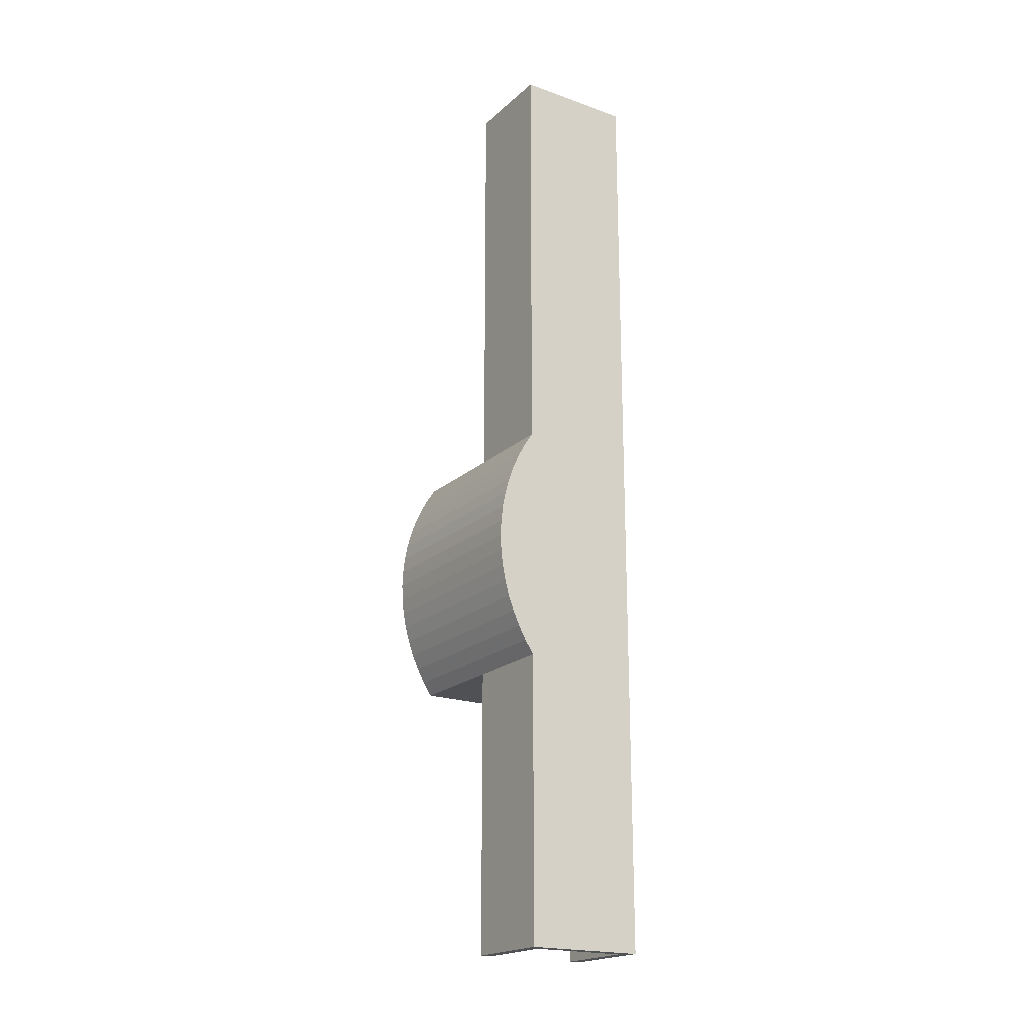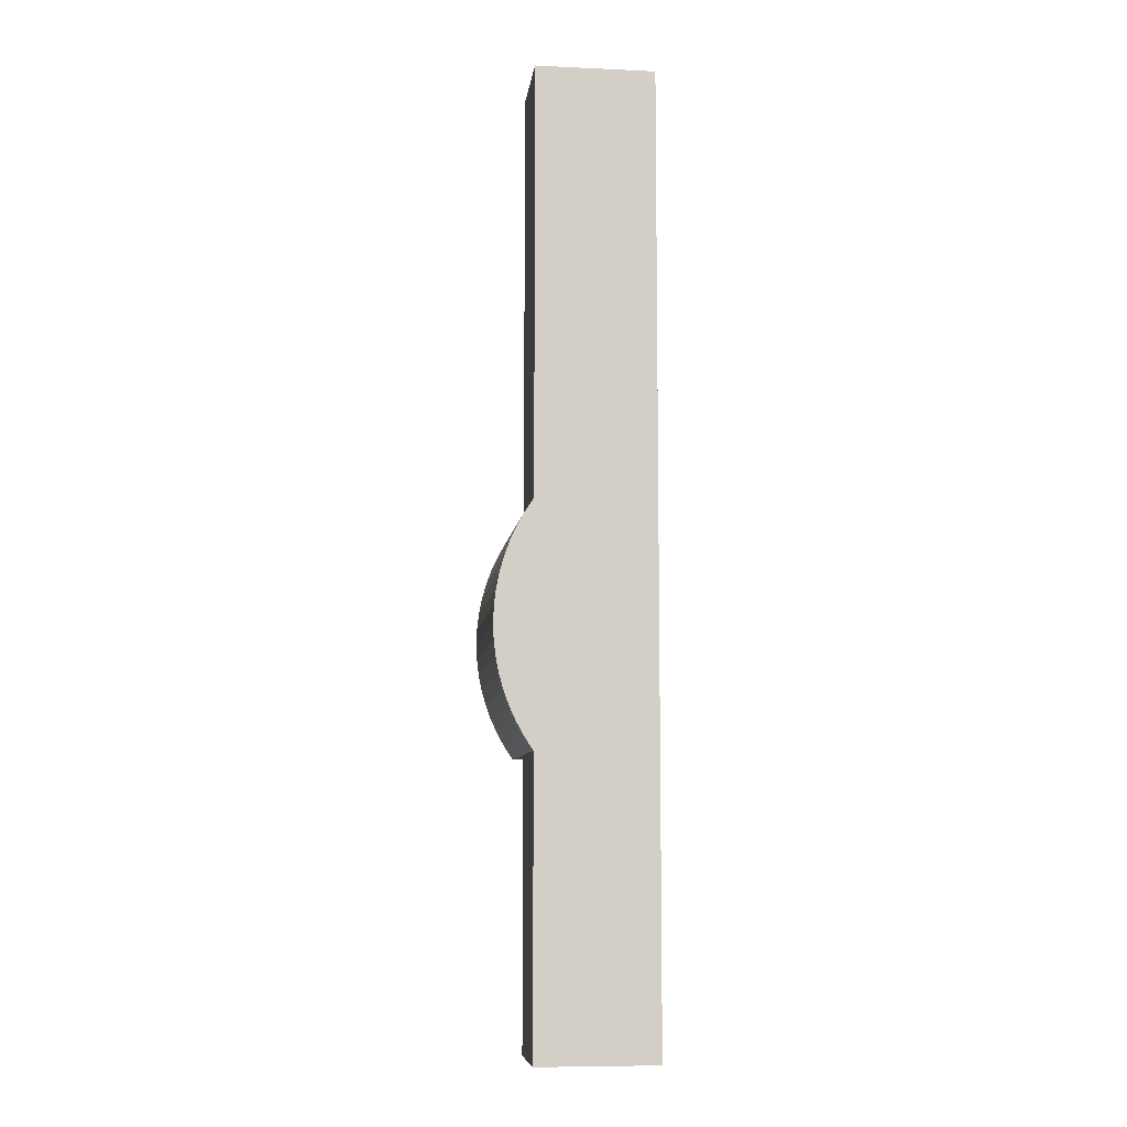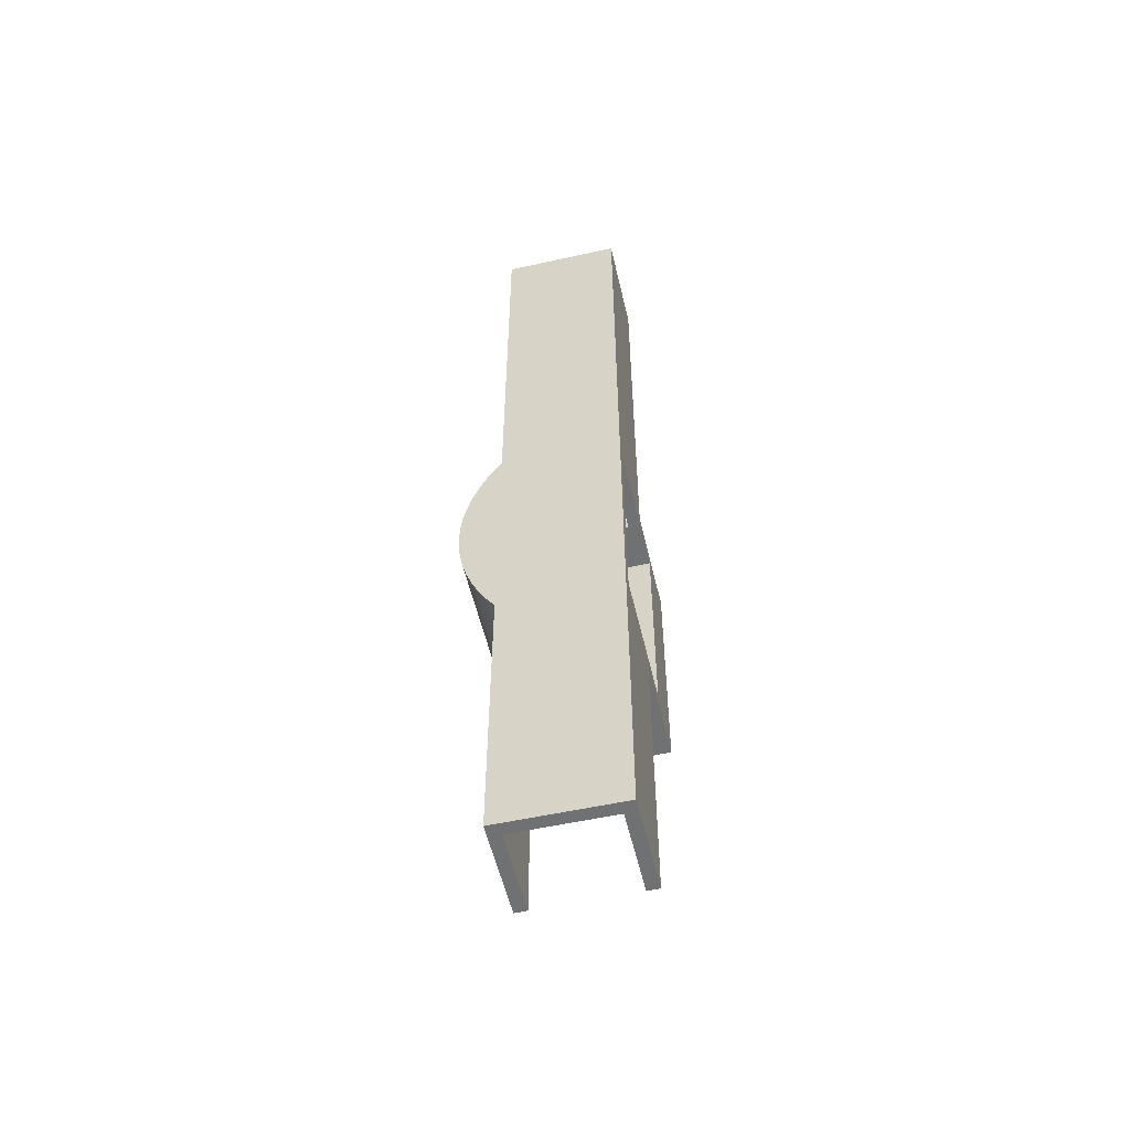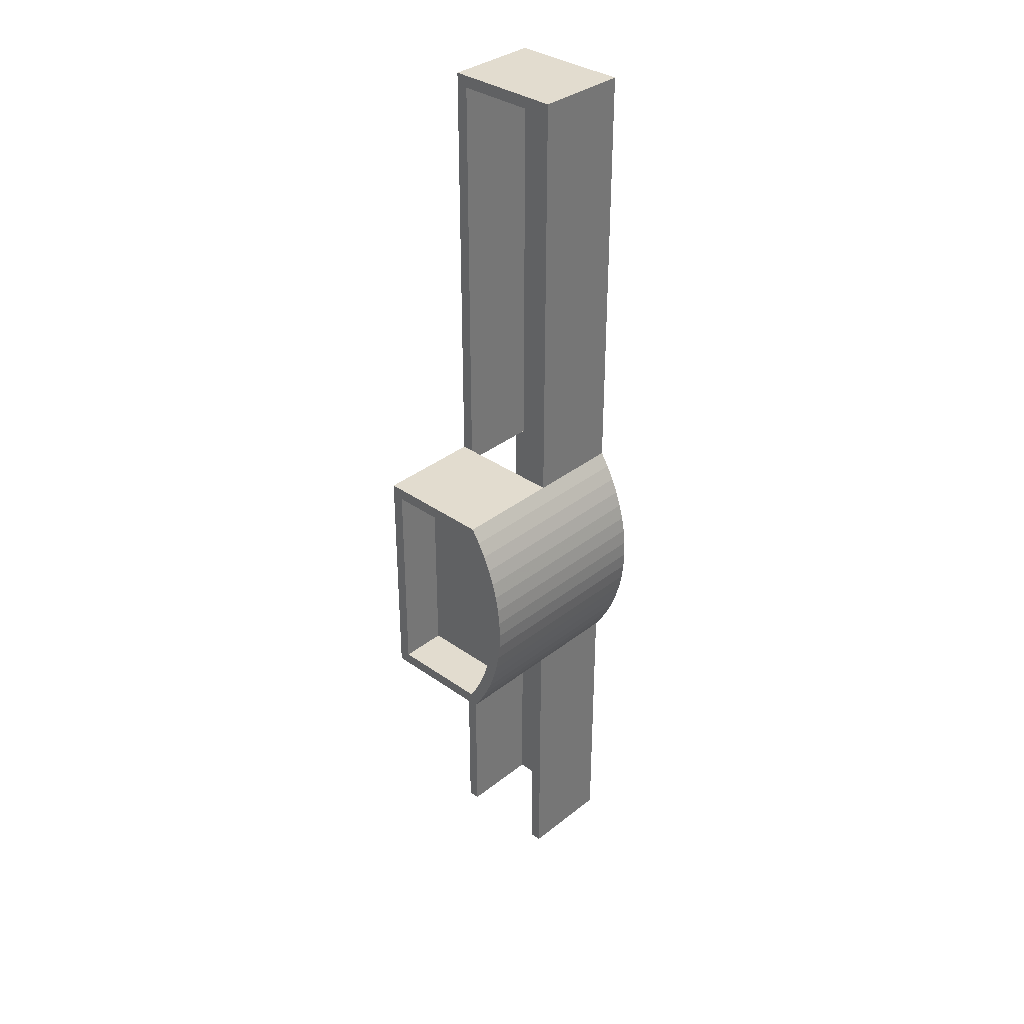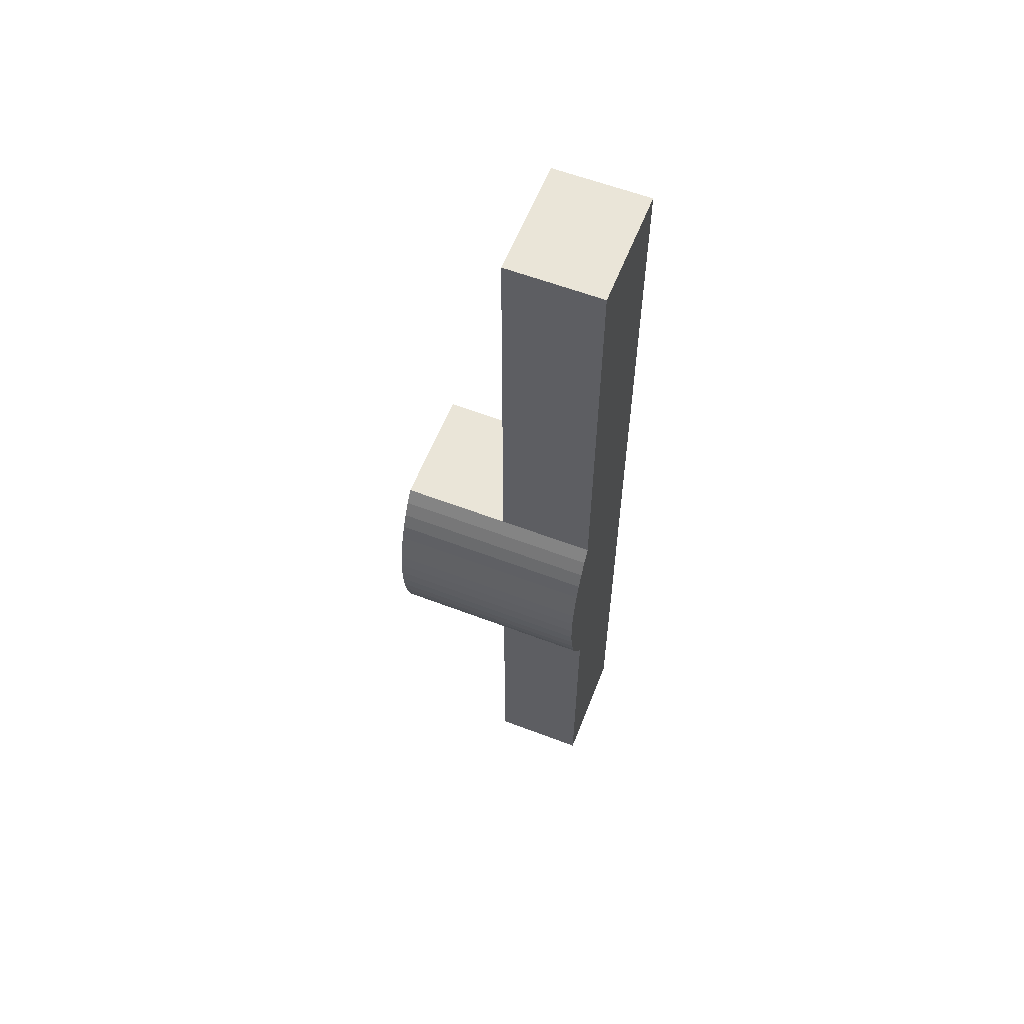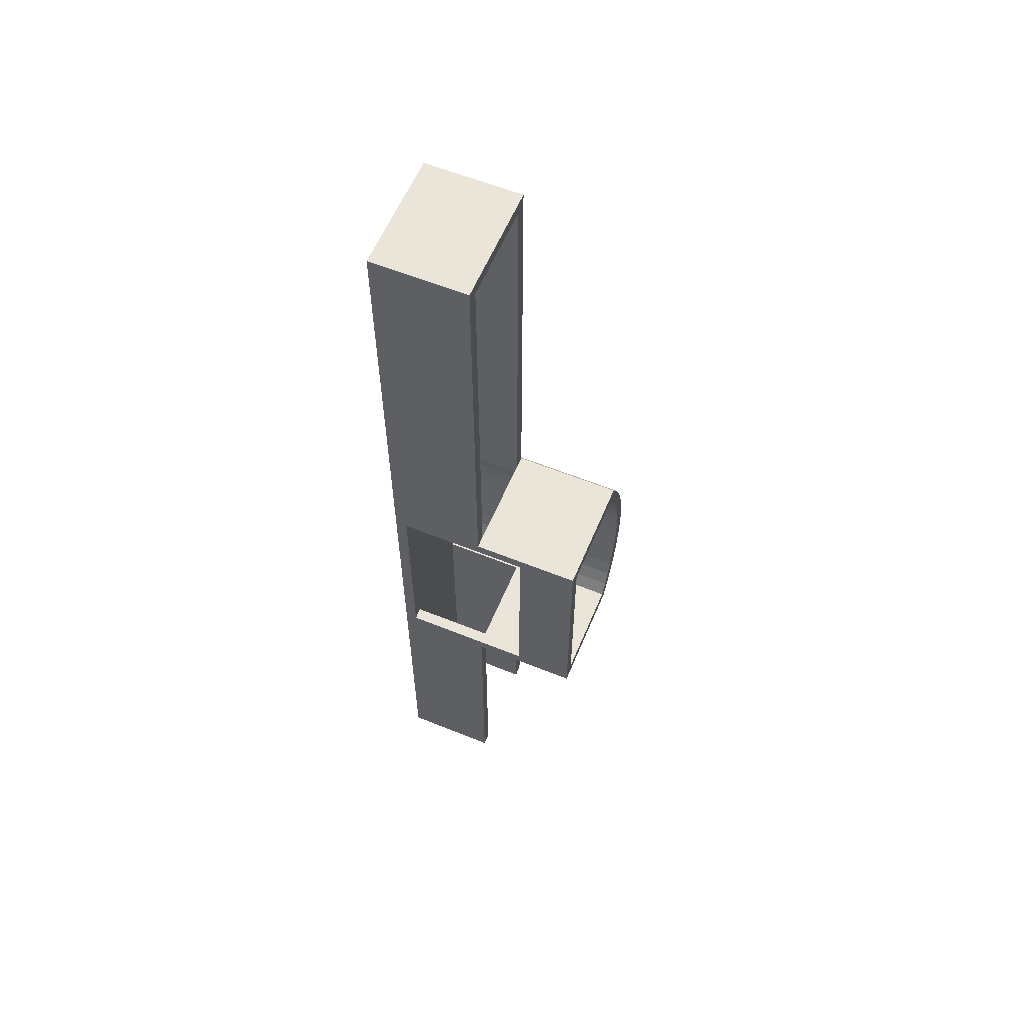
<metadata>
{"format":"obj","ext":"obj","renderer":"f3d","projection":"perspective","resolution":1024,"background":"white","views":[{"elev":-20.1,"azim":-32.9,"up":"+Z"},{"elev":-8.2,"azim":-7.0,"up":"+Z"},{"elev":-55.1,"azim":13.1,"up":"+Z"},{"elev":34.6,"azim":-136.4,"up":"+Z"},{"elev":59.5,"azim":-68.6,"up":"+Z"},{"elev":59.4,"azim":112.6,"up":"+Z"}]}
</metadata>
<code>
g メッシュ ボディ1
v 0.2622 6.5 12.5
v 4.5 6.5 12.5
v 4.5 8.5 12.5
v 0.2622 8.5 12.5
v 4.5 6.5 21.5
v 0.2622 6.5 21.5
v 0.2622 8.5 21.5
v 4.5 8.5 21.5
v -0.06996 6.5 20.96
v -0.3586 6.5 20.39
v -0.6019 6.5 19.8
v -0.7983 6.5 19.2
v -0.9468 6.5 18.58
v -1.046 6.5 17.95
v -1.096 6.5 17.32
v -1.096 6.5 16.68
v -1.046 6.5 16.05
v -0.9468 6.5 15.42
v -0.7983 6.5 14.8
v -0.6019 6.5 14.2
v -0.3586 6.5 13.61
v -0.06996 6.5 13.04
v -0.06996 8.5 13.04
v -0.3586 8.5 13.61
v -0.6019 8.5 14.2
v -0.7983 8.5 14.8
v -0.9468 8.5 15.42
v -1.046 8.5 16.05
v -1.096 8.5 16.68
v -1.096 8.5 17.32
v -1.046 8.5 17.95
v -0.9468 8.5 18.58
v -0.7983 8.5 19.2
v -0.6019 8.5 19.8
v -0.3586 8.5 20.39
v -0.06996 8.5 20.96
v 5 6 21.5
v -0 6 21.5
v -0.3222 6 20.95
v -0.6019 6 20.39
v -0.8375 6 19.8
v -1.028 6 19.19
v -1.171 6 18.58
v -1.267 6 17.95
v -1.316 6 17.32
v -1.316 6 16.68
v -1.267 6 16.05
v -1.171 6 15.42
v -1.028 6 14.81
v -0.8375 6 14.2
v -0.6019 6 13.61
v -0.3222 6 13.05
v 0 6 12.5
v 5 6 12.5
v 5 8.5 12
v 0 8.5 12
v -0.3662 8.5 12.56
v -0.6882 8.5 13.14
v -0.964 8.5 13.75
v -1.192 8.5 14.37
v -1.371 8.5 15.02
v -1.499 8.5 15.67
v -1.576 8.5 16.33
v -1.602 8.5 17
v -1.576 8.5 17.67
v -1.499 8.5 18.33
v -1.371 8.5 18.98
v -1.192 8.5 19.63
v -0.964 8.5 20.25
v -0.6882 8.5 20.86
v -0.3662 8.5 21.44
v -0 8.5 22
v 5 8.5 22
v 4.5 4 21.5
v 4.5 4 22
v 0.5 4 22
v 0.5 4 21.5
v -0 4 22
v 5 4 22
v 0.5 4 12
v 0 4 12
v 5 4 12
v 4.5 4 12
v 4.5 4 12.5
v 0.5 4 12.5
v 5 4 0
v 4.5 4 0
v 0.5 4 0
v 0 4 0
v 4.5 4 39.5
v 0.5 4 39.5
v -0 4 40
v 5 4 40
v 0.5 0.5 12.5
v 0.5 0.5 0
v -0 0.5 21.5
v -0.3222 0.5 20.95
v -0.6019 0.5 20.39
v -0.8375 0.5 19.8
v -1.028 0.5 19.19
v -1.171 0.5 18.58
v -1.267 0.5 17.95
v -1.316 0.5 17.32
v -1.316 0.5 16.68
v -1.267 0.5 16.05
v -1.171 0.5 15.42
v -1.028 0.5 14.81
v -0.8375 0.5 14.2
v -0.6019 0.5 13.61
v -0.3222 0.5 13.05
v -0 0.5 12.5
v 0.5 0.5 39.5
v 0.5 0.5 21.5
v 4.5 0.5 39.5
v 4.5 0.5 21.5
v 5 0.5 21.5
v 0 0 12
v -0.3662 0 12.56
v -0.6882 0 13.14
v -0.964 0 13.75
v -1.192 0 14.37
v -1.371 0 15.02
v -1.499 0 15.67
v -1.576 0 16.33
v -1.602 0 17
v -1.576 0 17.67
v -1.499 0 18.33
v -1.371 0 18.98
v -1.192 0 19.63
v -0.964 0 20.25
v -0.6882 0 20.86
v -0.3662 0 21.44
v -0 0 22
v 5 0.5 12.5
v 4.5 0.5 12.5
v 4.5 0.5 0
v 5 0 40
v 5 0 0
v 0 0 0
v 0 0 40
f 1 2 4
f 4 2 3
f 5 6 8
f 8 6 7
f 2 5 3
f 3 5 8
f 7 6 36
f 36 6 9
f 36 9 10
f 36 10 35
f 35 10 11
f 35 11 34
f 34 11 12
f 34 12 33
f 33 12 13
f 33 13 32
f 32 13 14
f 32 14 31
f 31 14 15
f 31 15 30
f 30 15 16
f 30 16 29
f 29 16 17
f 29 17 28
f 28 17 18
f 28 18 27
f 27 18 19
f 27 19 26
f 26 19 20
f 26 20 25
f 25 20 21
f 25 21 24
f 24 21 22
f 24 22 23
f 23 22 1
f 23 1 4
f 1 22 2
f 2 22 21
f 2 21 20
f 20 19 2
f 2 19 18
f 2 18 17
f 17 16 2
f 2 16 15
f 2 15 5
f 5 15 14
f 5 14 13
f 13 12 5
f 5 12 11
f 5 11 10
f 10 9 5
f 5 9 6
f 38 39 37
f 37 39 40
f 37 40 41
f 41 42 37
f 37 42 43
f 37 43 44
f 44 45 37
f 37 45 54
f 54 45 46
f 54 46 47
f 47 48 54
f 54 48 49
f 54 49 50
f 50 51 54
f 54 51 52
f 54 52 53
f 7 72 8
f 8 72 73
f 8 73 55
f 72 7 71
f 71 7 36
f 71 36 70
f 70 36 35
f 70 35 69
f 69 35 34
f 69 34 68
f 68 34 33
f 68 33 67
f 67 33 32
f 67 32 66
f 66 32 31
f 66 31 65
f 65 31 30
f 65 30 64
f 64 30 29
f 64 29 63
f 63 29 28
f 63 28 62
f 62 28 27
f 62 27 61
f 61 27 26
f 61 26 60
f 60 26 25
f 60 25 59
f 59 25 24
f 59 24 58
f 58 24 23
f 58 23 57
f 57 23 4
f 57 4 56
f 56 4 3
f 56 3 55
f 55 3 8
f 75 76 74
f 74 76 77
f 78 76 72
f 72 76 75
f 72 75 73
f 73 75 79
f 81 56 80
f 80 56 55
f 80 55 83
f 83 55 82
f 84 85 83
f 83 85 80
f 82 86 83
f 83 86 87
f 80 88 81
f 81 88 89
f 75 90 79
f 79 90 93
f 93 90 91
f 93 91 92
f 92 91 78
f 78 91 76
f 85 94 80
f 80 94 95
f 80 95 88
f 96 97 38
f 38 97 39
f 39 97 98
f 39 98 40
f 40 98 41
f 41 98 99
f 41 99 42
f 42 99 100
f 42 100 101
f 42 101 43
f 43 101 102
f 43 102 44
f 44 102 103
f 44 103 45
f 45 103 104
f 45 104 46
f 46 104 105
f 46 105 47
f 47 105 106
f 47 106 48
f 48 106 107
f 48 107 49
f 49 107 108
f 49 108 50
f 50 108 109
f 50 109 51
f 51 109 110
f 51 110 52
f 52 110 111
f 52 111 53
f 91 112 76
f 76 112 113
f 76 113 77
f 114 112 90
f 90 112 91
f 74 115 75
f 75 115 114
f 75 114 90
f 115 74 116
f 116 74 37
f 37 74 77
f 37 77 38
f 38 77 96
f 96 77 113
f 117 118 81
f 81 118 57
f 81 57 56
f 118 119 57
f 57 119 58
f 58 119 120
f 58 120 59
f 59 120 121
f 59 121 60
f 60 121 122
f 60 122 61
f 61 122 123
f 61 123 62
f 62 123 124
f 62 124 63
f 63 124 125
f 63 125 64
f 64 125 126
f 64 126 65
f 65 126 127
f 65 127 66
f 66 127 128
f 66 128 67
f 67 128 129
f 67 129 68
f 68 129 130
f 68 130 69
f 69 130 131
f 69 131 70
f 70 131 132
f 70 132 71
f 71 132 78
f 71 78 72
f 132 133 78
f 136 95 135
f 135 95 94
f 135 94 115
f 115 94 113
f 115 113 114
f 114 113 112
f 94 111 113
f 113 111 96
f 96 111 97
f 97 111 110
f 97 110 98
f 98 110 109
f 98 109 99
f 99 109 108
f 99 108 100
f 100 108 107
f 100 107 101
f 101 107 106
f 101 106 102
f 102 106 105
f 102 105 103
f 103 105 104
f 115 116 135
f 135 116 134
f 79 37 73
f 73 37 54
f 73 54 55
f 55 54 82
f 82 54 134
f 82 134 86
f 86 134 138
f 138 134 116
f 138 116 137
f 137 116 93
f 93 116 79
f 79 116 37
f 81 89 117
f 117 89 139
f 140 137 92
f 92 137 93
f 133 140 78
f 78 140 92
f 87 136 83
f 83 136 135
f 83 135 84
f 135 134 84
f 84 134 54
f 84 54 53
f 84 53 85
f 85 53 111
f 85 111 94
f 136 139 95
f 95 139 89
f 95 89 88
f 87 86 136
f 136 86 138
f 136 138 139
f 139 138 117
f 117 138 133
f 117 133 118
f 118 133 132
f 118 132 131
f 138 137 133
f 133 137 140
f 118 131 119
f 119 131 130
f 119 130 120
f 120 130 129
f 120 129 121
f 121 129 128
f 121 128 122
f 122 128 127
f 122 127 123
f 123 127 126
f 123 126 124
f 124 126 125

</code>
